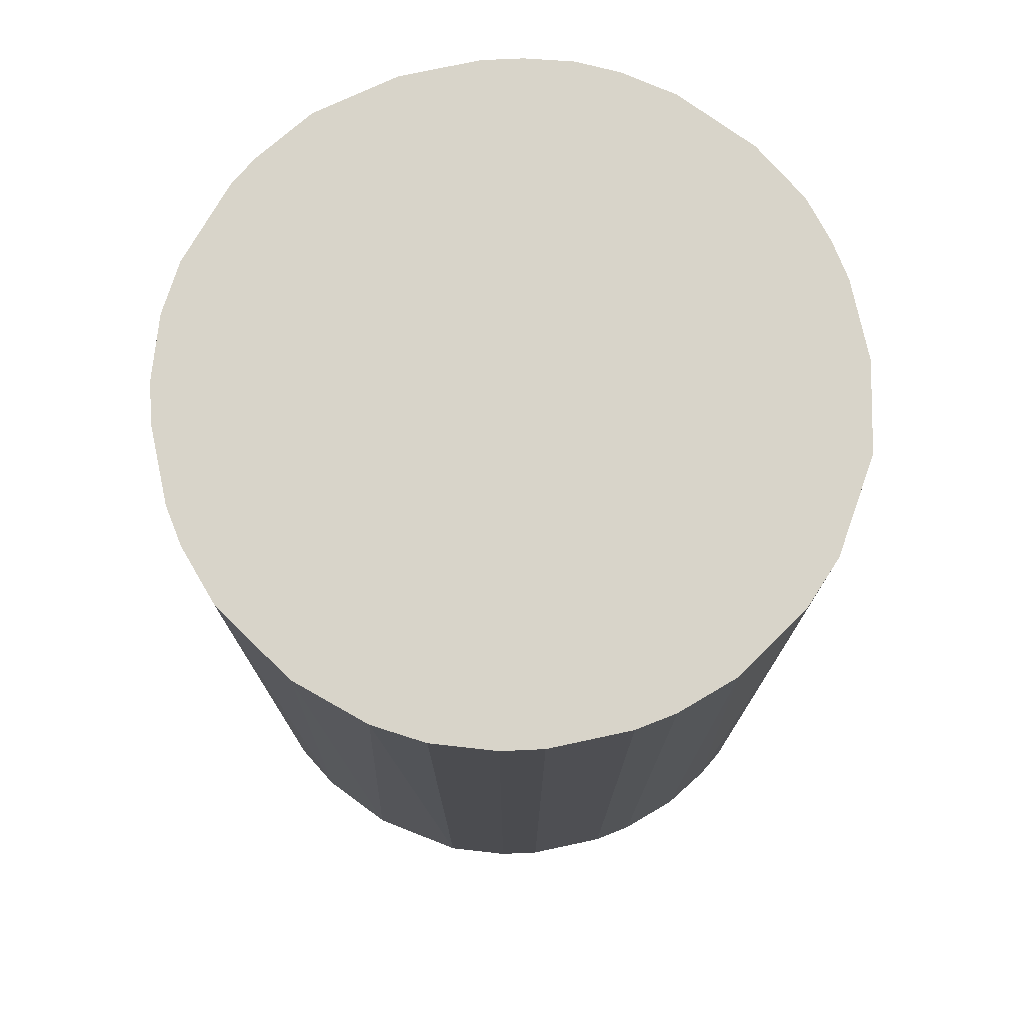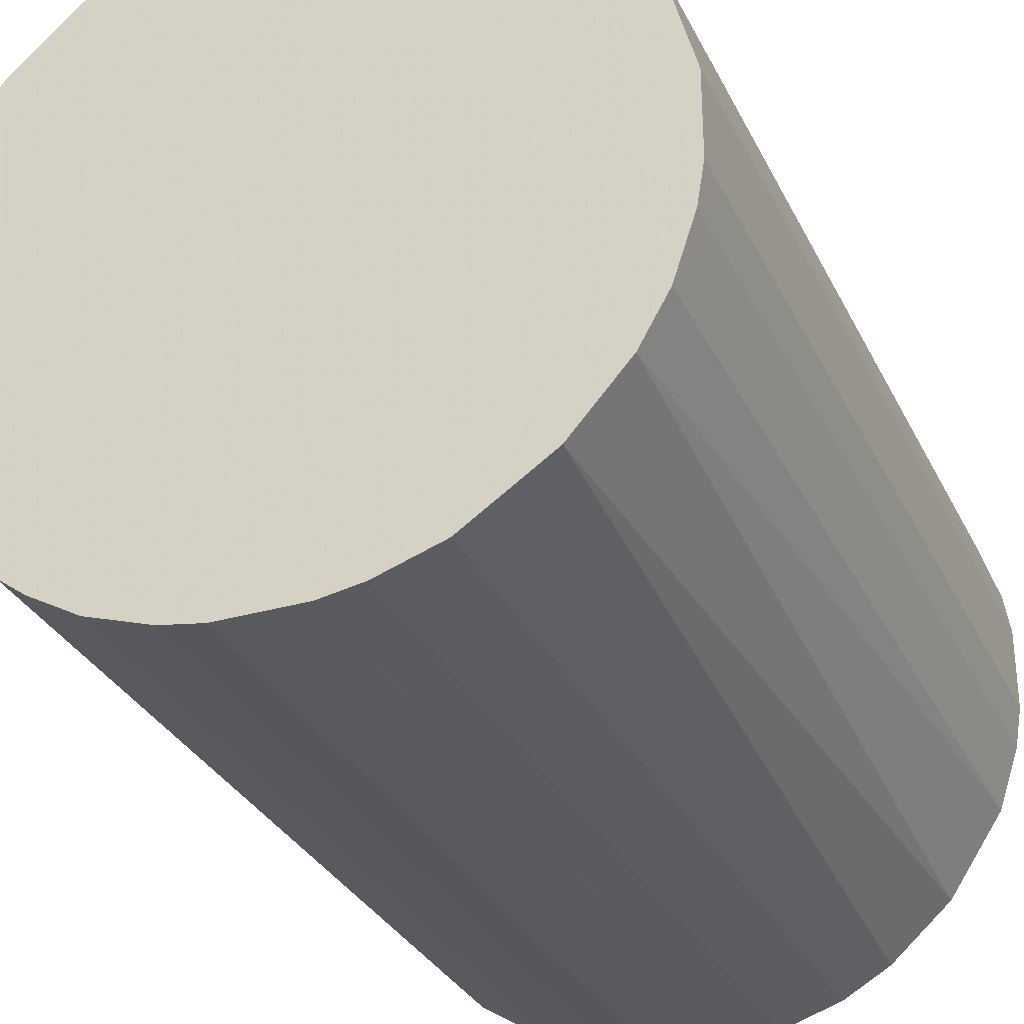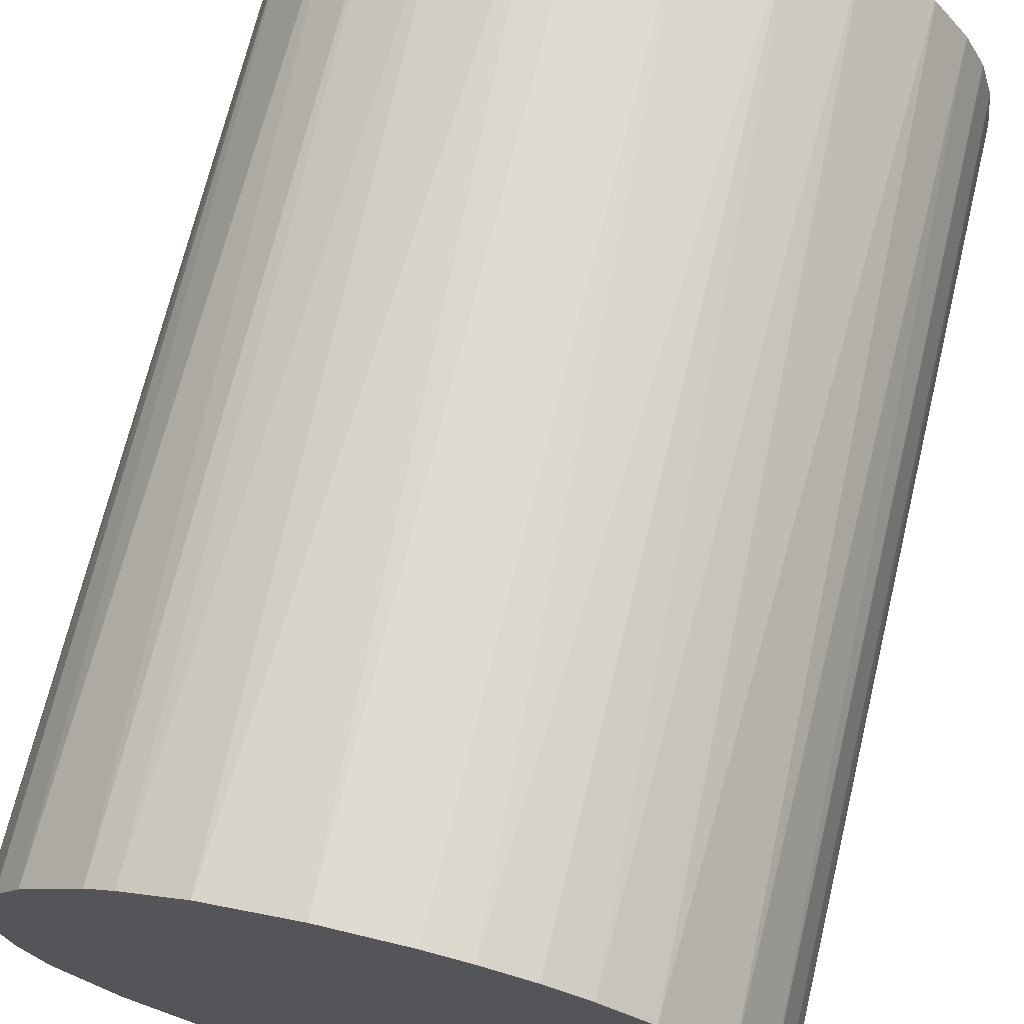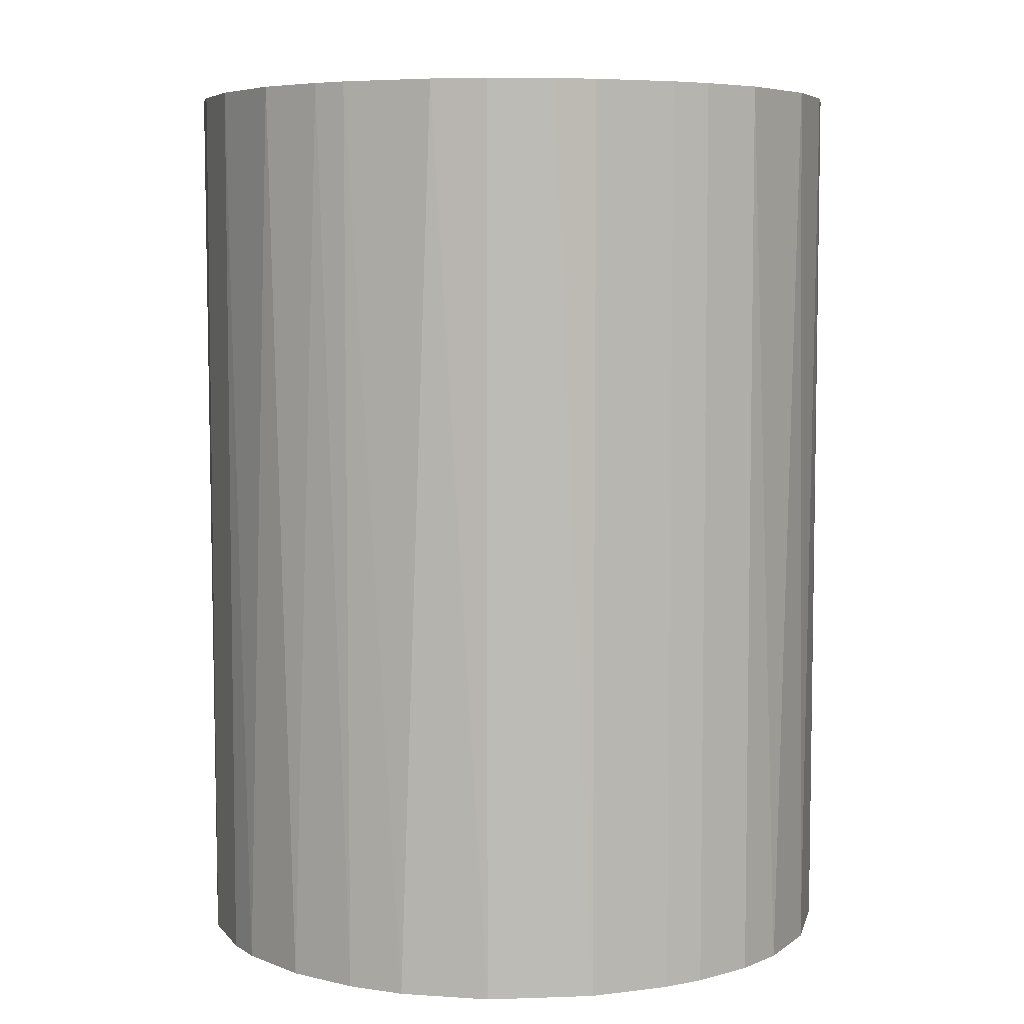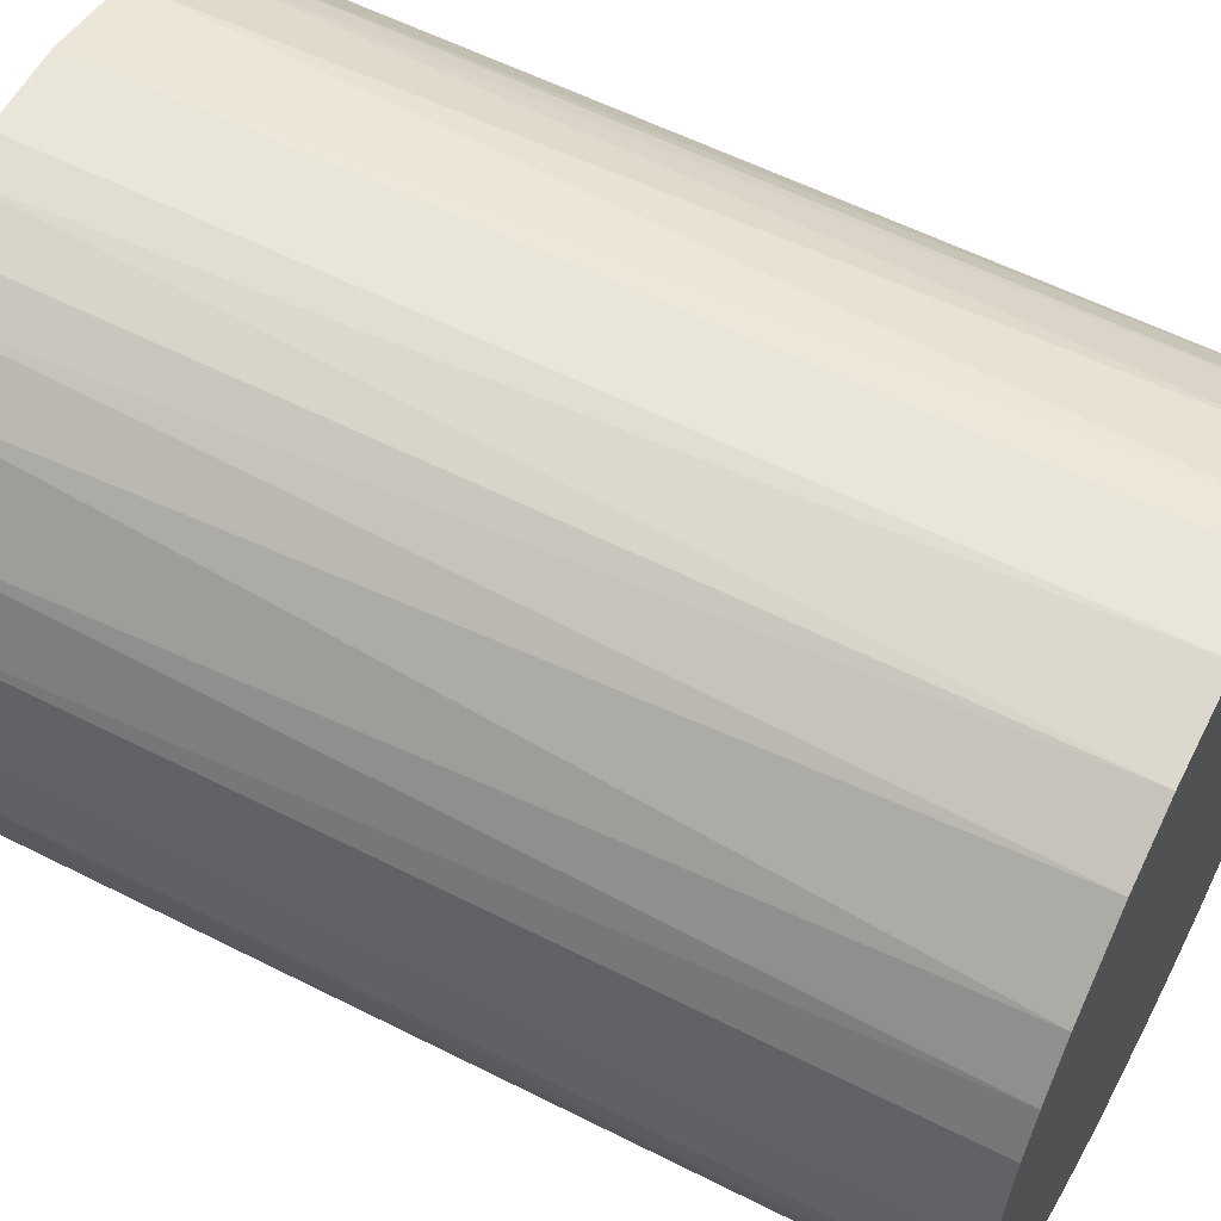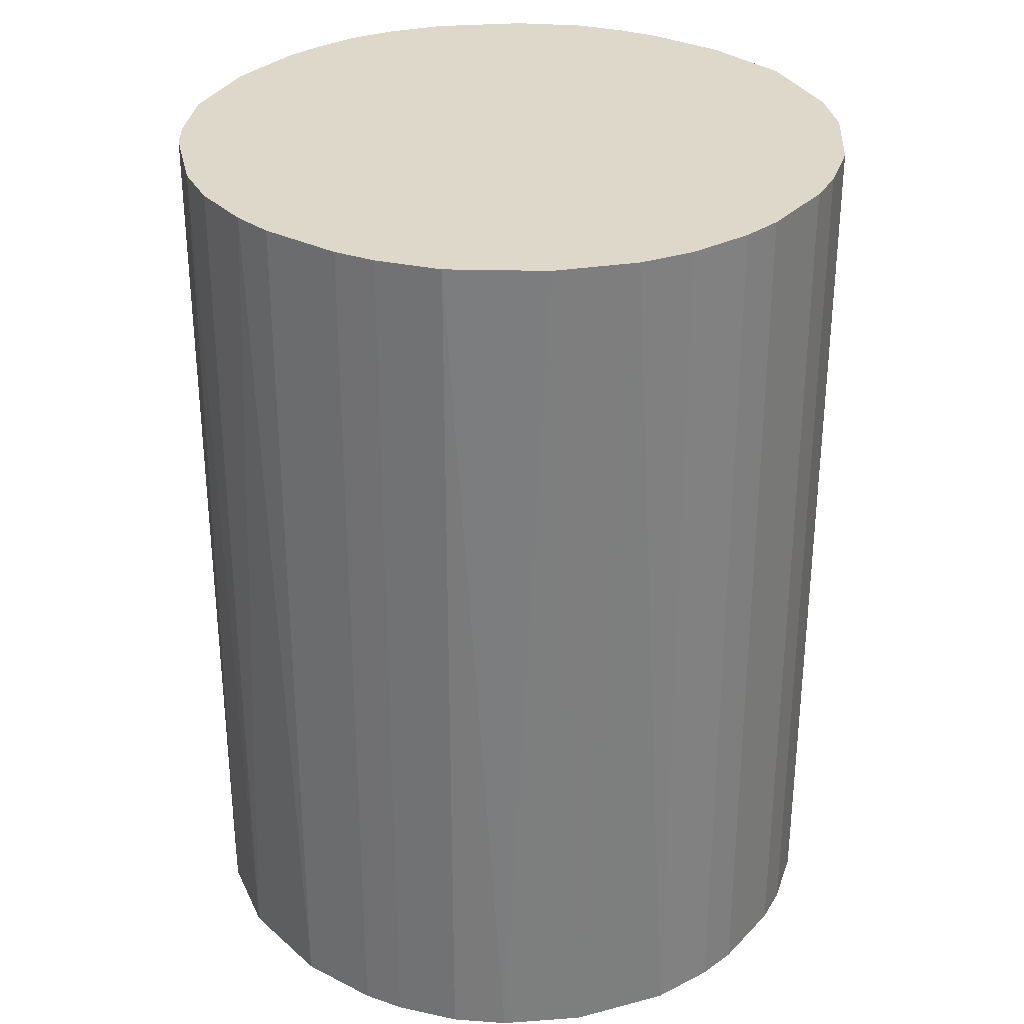
<metadata>
{"format":"obj","ext":"obj","renderer":"f3d","projection":"perspective","resolution":1024,"background":"white","views":[{"elev":75.6,"azim":-12.1,"up":"+Z"},{"elev":-31.2,"azim":-157.5,"up":"+Y"},{"elev":70.2,"azim":13.5,"up":"+Y"},{"elev":6.1,"azim":-110.9,"up":"+Z"},{"elev":57.9,"azim":117.7,"up":"+Y"},{"elev":31.0,"azim":-54.3,"up":"+Z"}]}
</metadata>
<code>
o convex_0
v -0.02712 -0.006795 -0.03755
v 0.02765 0.003362 0.03755
v 0.02708 0.006748 0.03755
v -0.02712 -0.006795 0.03755
v -0.006795 0.02708 -0.03755
v 0.01578 -0.02317 -0.03755
v -0.003409 -0.02769 0.03755
v -0.01583 0.02312 0.03755
v 0.02143 0.01804 -0.03755
v 0.0107 0.02595 0.03755
v -0.01188 -0.02543 -0.03755
v -0.02543 0.01183 -0.03755
v 0.02143 -0.01809 0.03755
v 0.02708 -0.006795 -0.03755
v -0.02091 -0.01865 0.03755
v -0.02712 0.006748 0.03755
v 0.0107 0.02595 -0.03755
v 0.006748 -0.02712 -0.03755
v 0.01183 -0.02543 0.03755
v -0.003409 0.02765 0.03755
v 0.02708 0.006748 -0.03755
v 0.02313 0.01578 0.03755
v -0.02318 -0.01583 -0.03755
v -0.01809 0.02143 -0.03755
v -0.02318 0.01578 0.03755
v 0.02595 -0.01075 0.03755
v 0.02313 -0.01583 -0.03755
v -0.01188 -0.02543 0.03755
v -0.02769 0.003362 -0.03755
v 0.003362 0.02765 -0.03755
v 0.01804 0.02143 0.03755
v -0.003409 -0.02769 -0.03755
v 0.003362 -0.02769 0.03755
v -0.01866 -0.02091 -0.03755
v -0.02543 -0.01188 0.03755
v -0.01075 0.02595 0.03755
v 0.02595 0.0107 -0.03755
v -0.01301 0.02481 -0.03755
v 0.01578 0.02312 -0.03755
v -0.02769 -0.003409 0.03755
v 0.003362 0.02765 0.03755
v 0.02764 -0.003409 0.03755
v 0.02765 0.002235 -0.03755
v -0.01583 -0.02317 0.03755
v 0.01804 -0.02148 0.03755
v -0.02148 0.01804 -0.03755
v 0.01804 -0.02148 -0.03755
v -0.01809 0.02143 0.03755
v -0.006795 -0.02712 0.03755
v 0.02595 0.0107 0.03755
v 0.02595 -0.01075 -0.03755
v -0.02543 0.01183 0.03755
v -0.02543 -0.01188 -0.03755
v 0.01183 -0.02543 -0.03755
v -0.003409 0.02765 -0.03755
v 0.003362 -0.02769 -0.03755
v -0.02769 0.003362 0.03755
v -0.02769 -0.003409 -0.03755
v 0.01409 0.02425 0.03755
v 0.02426 0.01409 -0.03755
v 0.006748 0.02708 0.03755
v 0.02764 -0.003409 -0.03755
v -0.006795 -0.02712 -0.03755
v 0.006748 -0.02712 0.03755
f 19 33 64
f 2 3 4
f 1 5 6
f 2 4 7
f 4 3 8
f 6 5 9
f 8 3 10
f 1 6 11
f 5 1 12
f 2 7 13
f 6 9 14
f 7 4 15
f 4 8 16
f 9 5 17
f 11 6 18
f 13 7 19
f 8 10 20
f 3 2 21
f 14 9 21
f 10 3 22
f 1 11 23
f 5 12 24
f 16 8 25
f 2 13 26
f 6 14 27
f 26 13 27
f 7 15 28
f 12 1 29
f 16 12 29
f 17 5 30
f 10 22 31
f 22 9 31
f 11 18 32
f 19 7 33
f 7 32 33
f 23 11 34
f 15 23 34
f 4 1 35
f 15 4 35
f 23 15 35
f 20 5 36
f 8 20 36
f 3 21 37
f 21 9 37
f 5 24 38
f 24 8 38
f 36 5 38
f 8 36 38
f 9 17 39
f 31 9 39
f 1 4 40
f 4 16 40
f 20 10 41
f 30 20 41
f 2 26 42
f 26 14 42
f 21 2 43
f 14 21 43
f 2 42 43
f 11 28 44
f 28 15 44
f 34 11 44
f 15 34 44
f 19 6 45
f 13 19 45
f 24 12 46
f 12 25 46
f 6 27 47
f 27 13 47
f 45 6 47
f 13 45 47
f 8 24 48
f 25 8 48
f 24 46 48
f 46 25 48
f 7 28 49
f 28 11 49
f 32 7 49
f 22 3 50
f 3 37 50
f 14 26 51
f 27 14 51
f 26 27 51
f 12 16 52
f 25 12 52
f 16 25 52
f 1 23 53
f 35 1 53
f 23 35 53
f 18 6 54
f 6 19 54
f 19 18 54
f 5 20 55
f 30 5 55
f 20 30 55
f 32 18 56
f 18 33 56
f 33 32 56
f 16 29 57
f 40 16 57
f 29 40 57
f 29 1 58
f 1 40 58
f 40 29 58
f 17 10 59
f 10 31 59
f 39 17 59
f 31 39 59
f 9 22 60
f 37 9 60
f 22 50 60
f 50 37 60
f 10 17 61
f 17 30 61
f 41 10 61
f 30 41 61
f 42 14 62
f 14 43 62
f 43 42 62
f 11 32 63
f 49 11 63
f 32 49 63
f 18 19 64
f 33 18 64

</code>
